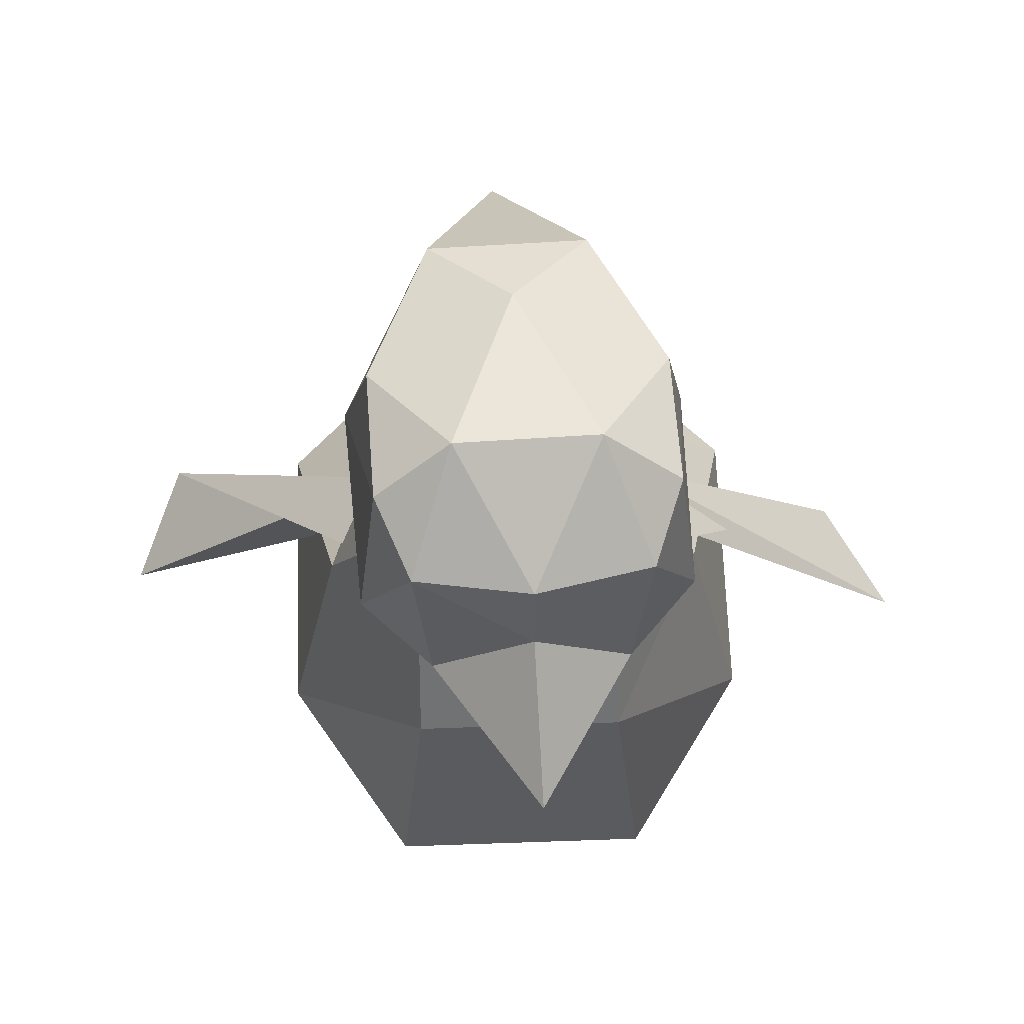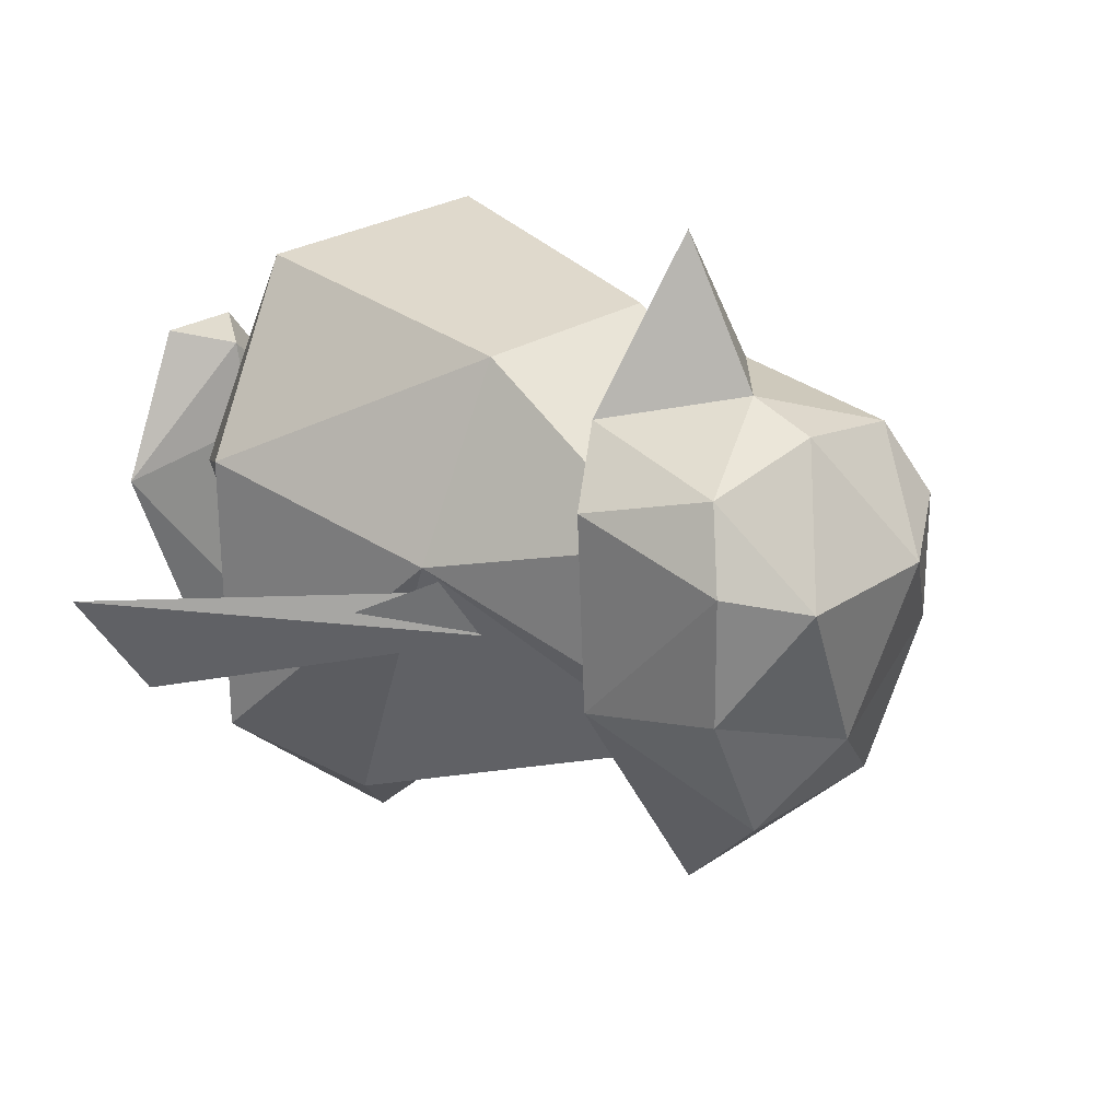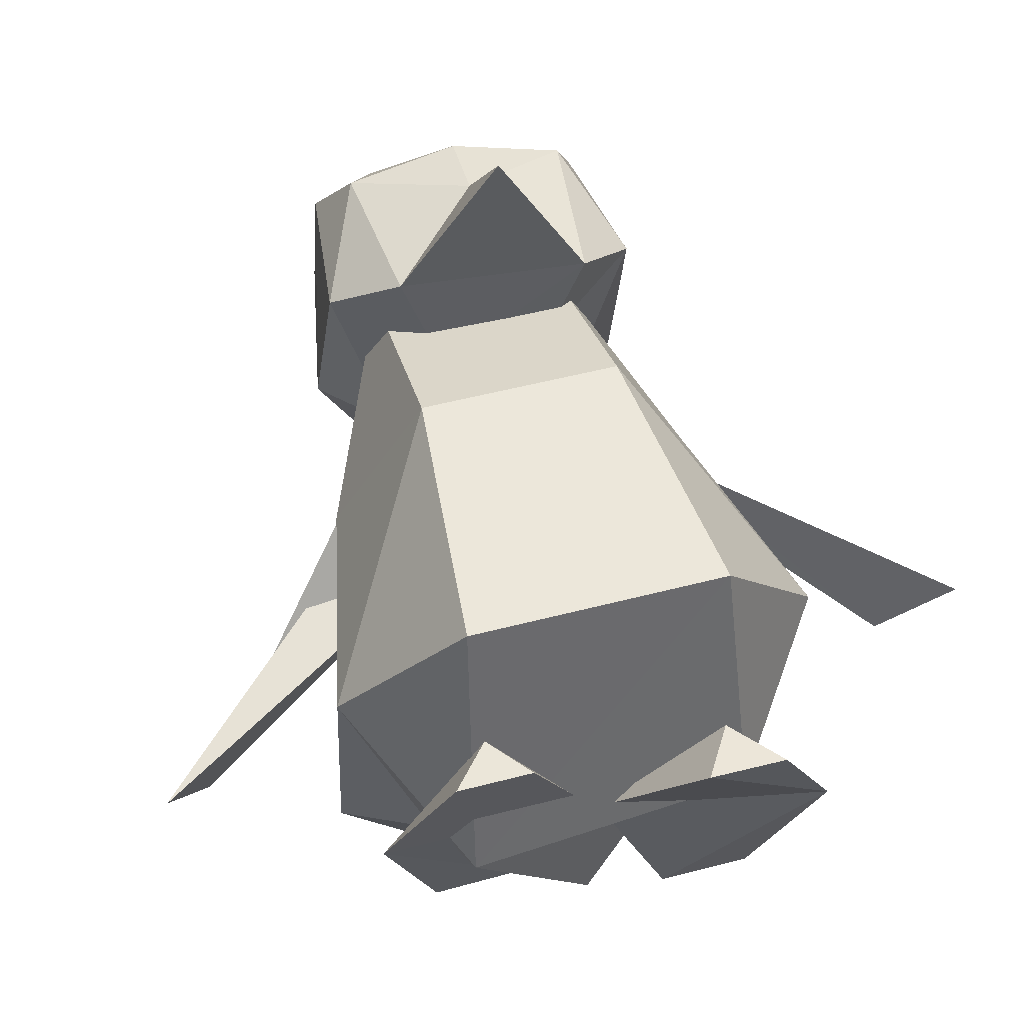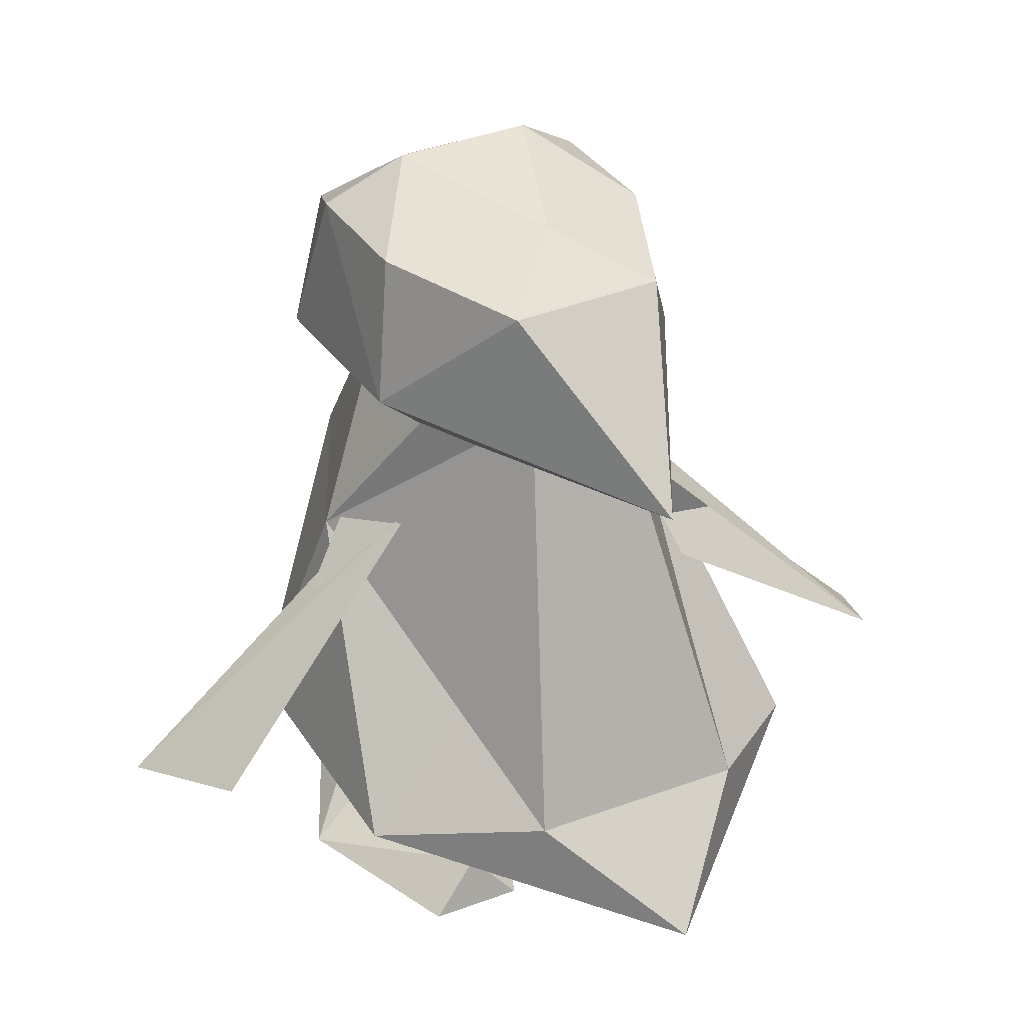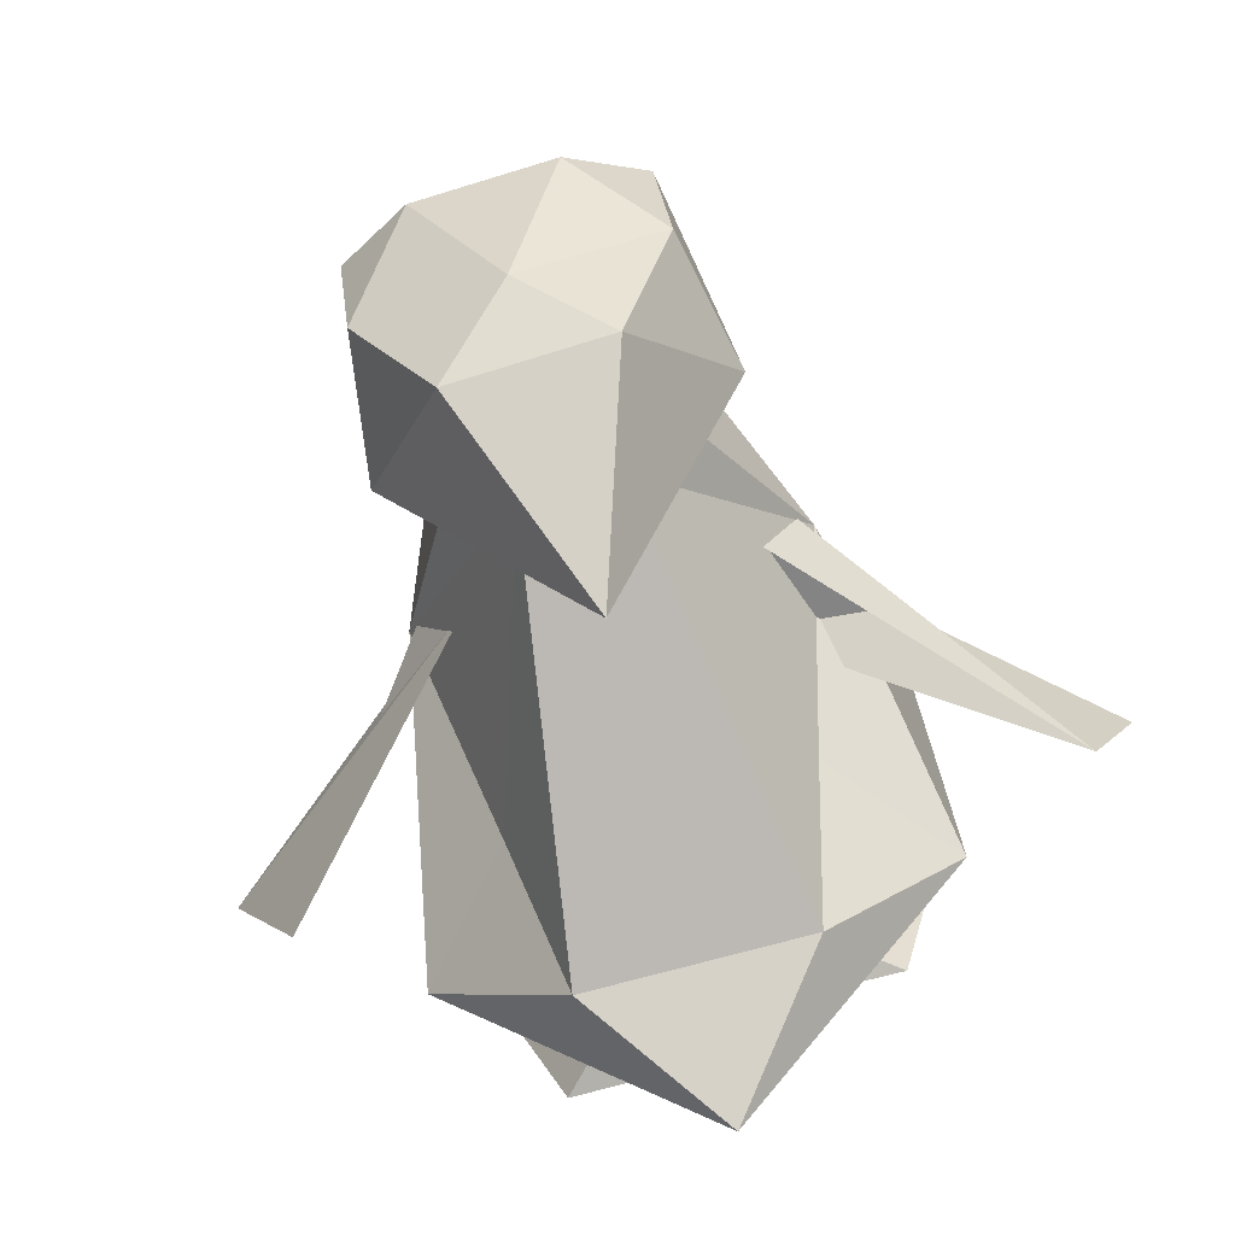
<metadata>
{"format":"obj","ext":"obj","renderer":"f3d","projection":"perspective","resolution":1024,"background":"white","views":[{"elev":68.9,"azim":1.7,"up":"+Y"},{"elev":20.4,"azim":134.8,"up":"+Z"},{"elev":66.1,"azim":-15.3,"up":"+Z"},{"elev":31.2,"azim":155.7,"up":"+Y"},{"elev":-63.0,"azim":-165.5,"up":"+Z"}]}
</metadata>
<code>
o Penguin_Penguin.003
v 0.3716 1.89 3.438
v -0.6466 1.658 2.109
v 1.119 1.546 1.914
v 0.7833 3.689 0.6902
v 1.473 3.251 0.894
v 1.351 3.146 -0.2702
v 1.264 3.006 1.601
v 1.473 3.251 0.894
v 0.7833 3.689 0.6902
v 0.7833 3.689 0.6902
v -0.02065 3.414 -0.712
v -0.4847 3.717 0.8205
v -0.4847 3.717 0.8205
v 0.2438 3.129 1.922
v 0.7833 3.689 0.6902
v 1.264 3.006 1.601
v 0.7833 3.689 0.6902
v 0.2438 3.129 1.922
v -0.02065 3.414 -0.712
v 0.7833 3.689 0.6902
v 1.351 3.146 -0.2702
v -0.7998 3.053 1.813
v -0.4847 3.717 0.8205
v -1.137 3.31 1.162
v -0.02065 3.414 -0.712
v -1.259 3.205 -0.001796
v -0.4847 3.717 0.8205
v -0.7998 3.053 1.813
v 0.2438 3.129 1.922
v -0.4847 3.717 0.8205
v -1.137 3.31 1.162
v -0.4847 3.717 0.8205
v -1.259 3.205 -0.001796
v -0.7998 3.053 1.813
v 0.2526 2.525 2.141
v 0.2438 3.129 1.922
v 1.264 3.006 1.601
v 0.2438 3.129 1.922
v 0.2526 2.525 2.141
v -0.7998 3.053 1.813
v -1.137 3.31 1.162
v -1.294 1.923 1.64
v 1.473 3.251 0.894
v 1.264 3.006 1.601
v 1.664 1.912 1.328
v -1.294 1.923 1.64
v -1.137 3.31 1.162
v -1.531 1.97 -0.1485
v 0.9146 1.328 -0.2525
v 1.527 1.863 -0.4743
v 1.664 1.912 1.328
v -0.2785 1.445 -2.776
v 0.9146 1.328 -0.2525
v -0.9004 1.347 -0.06249
v 0.9146 1.328 -0.2525
v -0.3533 1.289 1.087
v -0.9004 1.347 -0.06249
v 1.527 1.863 -0.4743
v 0.9146 1.328 -0.2525
v -0.2785 1.445 -2.776
v 0.6163 1.278 0.9851
v 0.9146 1.328 -0.2525
v 1.664 1.912 1.328
v 0.6163 1.278 0.9851
v -0.3533 1.289 1.087
v 0.9146 1.328 -0.2525
v 1.119 1.546 1.914
v 0.6163 1.278 0.9851
v 1.664 1.912 1.328
v 0.6163 1.278 0.9851
v 1.119 1.546 1.914
v -0.3533 1.289 1.087
v -1.294 1.923 1.64
v -0.3533 1.289 1.087
v -0.6466 1.658 2.109
v -0.6466 1.658 2.109
v -0.3533 1.289 1.087
v 1.119 1.546 1.914
v -0.3533 1.289 1.087
v -1.294 1.923 1.64
v -0.9004 1.347 -0.06249
v 1.527 1.863 -0.4743
v 1.473 3.251 0.894
v 1.664 1.912 1.328
v -0.9004 1.347 -0.06249
v -1.294 1.923 1.64
v -1.531 1.97 -0.1485
v -0.2785 1.445 -2.776
v -0.9004 1.347 -0.06249
v -1.531 1.97 -0.1485
v -0.2785 1.445 -2.776
v -1.531 1.97 -0.1485
v -0.7987 2.999 -1.342
v -1.137 3.31 1.162
v -1.259 3.205 -0.001796
v -1.531 1.97 -0.1485
v -1.259 3.205 -0.001796
v -0.7987 2.999 -1.342
v -1.531 1.97 -0.1485
v -0.7987 2.999 -1.342
v -1.259 3.205 -0.001796
v -0.02065 3.414 -0.712
v -0.7987 2.999 -1.342
v 0.6185 2.967 -1.488
v -0.2785 1.445 -2.776
v -0.02065 3.414 -0.712
v 0.6185 2.967 -1.488
v -0.7987 2.999 -1.342
v -0.2785 1.445 -2.776
v 0.6185 2.967 -1.488
v 1.527 1.863 -0.4743
v 0.6185 2.967 -1.488
v -0.02065 3.414 -0.712
v 1.351 3.146 -0.2702
v 1.351 3.146 -0.2702
v 1.527 1.863 -0.4743
v 0.6185 2.967 -1.488
v 1.351 3.146 -0.2702
v 1.473 3.251 0.894
v 1.527 1.863 -0.4743
v 1.119 1.546 1.914
v 0.2526 2.525 2.141
v 0.3716 1.89 3.438
v 0.3716 1.89 3.438
v 0.2526 2.525 2.141
v -0.6466 1.658 2.109
v 1.264 3.006 1.601
v 0.2526 2.525 2.141
v 1.119 1.546 1.914
v 1.119 1.546 1.914
v 1.664 1.912 1.328
v 1.264 3.006 1.601
v -0.6466 1.658 2.109
v -0.7998 3.053 1.813
v -1.294 1.923 1.64
v -0.7998 3.053 1.813
v -0.6466 1.658 2.109
v 0.2526 2.525 2.141
v 1.491 -3.6 1.73
v 1.086 -3.121 1.628
v 0.7896 -3.593 1.775
v 0.5245 -3.6 -1.213
v 0.9317 -3.15 -1.114
v 1.373 -3.6 -1.268
v 0.5245 -3.6 -1.213
v -0.07858 -3.21 0.4834
v 0.9317 -3.15 -1.114
v 2.029 -3.6 0.3679
v -0.07858 -3.21 0.4834
v 0.5245 -3.6 -1.213
v 0.9317 -3.15 -1.114
v 1.02 -3.036 0.8286
v 2.029 -3.6 0.3679
v 0.7896 -3.593 1.775
v -0.07858 -3.21 0.4834
v 2.029 -3.6 0.3679
v 1.086 -3.121 1.628
v 1.02 -3.036 0.8286
v -0.07858 -3.21 0.4834
v 2.029 -3.6 0.3679
v 1.02 -3.036 0.8286
v 1.086 -3.121 1.628
v 0.7896 -3.593 1.775
v 1.086 -3.121 1.628
v -0.07858 -3.21 0.4834
v 1.491 -3.6 1.73
v 2.029 -3.6 0.3679
v 1.086 -3.121 1.628
v 1.373 -3.6 -1.268
v 0.9317 -3.15 -1.114
v 2.029 -3.6 0.3679
v 1.02 -3.036 0.8286
v 0.9317 -3.15 -1.114
v -0.07858 -3.21 0.4834
v 1.491 -3.6 1.73
v 0.7896 -3.593 1.775
v 2.029 -3.6 0.3679
v 1.373 -3.6 -1.268
v 2.029 -3.6 0.3679
v 0.5245 -3.6 -1.213
v -0.7893 -2.998 0.9845
v -0.1459 -3.17 0.4849
v -1.146 -2.834 -0.997
v -1.646 -3.179 -1.096
v -2.094 -3.165 0.6103
v -1.146 -2.834 -0.997
v -1.385 -3.167 1.892
v -1.019 -2.742 1.744
v -2.094 -3.165 0.6103
v -0.6863 -3.167 1.847
v -0.1459 -3.17 0.4849
v -1.019 -2.742 1.744
v -2.094 -3.165 0.6103
v -1.019 -2.742 1.744
v -0.7893 -2.998 0.9845
v -1.019 -2.742 1.744
v -0.1459 -3.17 0.4849
v -0.7893 -2.998 0.9845
v -0.6863 -3.167 1.847
v -2.094 -3.165 0.6103
v -0.1459 -3.17 0.4849
v -1.146 -2.834 -0.997
v -2.094 -3.165 0.6103
v -0.7893 -2.998 0.9845
v -2.094 -3.165 0.6103
v -0.8034 -3.166 -1.151
v -0.1459 -3.17 0.4849
v -0.8034 -3.166 -1.151
v -1.146 -2.834 -0.997
v -0.1459 -3.17 0.4849
v -0.8034 -3.166 -1.151
v -1.646 -3.179 -1.096
v -1.146 -2.834 -0.997
v -1.385 -3.167 1.892
v -0.6863 -3.167 1.847
v -1.019 -2.742 1.744
v -1.646 -3.179 -1.096
v -0.8034 -3.166 -1.151
v -2.094 -3.165 0.6103
v -1.385 -3.167 1.892
v -2.094 -3.165 0.6103
v -0.6863 -3.167 1.847
v 1.443 0.5466 0.4598
v 1.155 0.5684 -0.2752
v 3.27 -1.767 -0.8029
v 1.155 0.5684 -0.2752
v 1.515 0.2065 0.153
v 3.914 -1.925 0.1416
v 1.443 0.5466 0.4598
v 1.515 0.2065 0.153
v 1.155 0.5684 -0.2752
v 1.443 0.5466 0.4598
v 3.27 -1.767 -0.8029
v 1.515 0.2065 0.153
v 3.914 -1.925 0.1416
v 1.515 0.2065 0.153
v 3.27 -1.767 -0.8029
v 3.27 -1.767 -0.8029
v 1.155 0.5684 -0.2752
v 3.914 -1.925 0.1416
v -3.544 -1.594 -0.964
v -3.922 -1.993 0.04791
v -1.224 0.5492 -0.1201
v -3.922 -1.993 0.04791
v -3.544 -1.594 -0.964
v -0.9475 -0.2704 -0.09687
v -1.4 0.5402 0.6444
v -0.9475 -0.2704 -0.09687
v -3.544 -1.594 -0.964
v -1.4 0.5402 0.6444
v -1.224 0.5492 -0.1201
v -0.9475 -0.2704 -0.09687
v -1.224 0.5492 -0.1201
v -3.922 -1.993 0.04791
v -0.9475 -0.2704 -0.09687
v -1.4 0.5402 0.6444
v -3.544 -1.594 -0.964
v -1.224 0.5492 -0.1201
v -0.7888 0.2886 2.298
v 1.057 0.2886 2.179
v -0.8209 2.164 1.023
v -0.7888 0.2886 2.298
v -1.721 0.1636 0.6548
v -2.18 -1.936 1.311
v 1.057 0.2886 2.179
v 1.771 0.1636 0.4295
v 0.9254 2.164 0.9099
v -1.307 -3.455 0.4103
v 1.341 -2.161 2.687
v -1.004 -2.161 2.838
v 1.304 -3.337 0.4744
v 1.341 -2.161 2.687
v -1.307 -3.455 0.4103
v 1.057 0.2886 2.179
v -1.004 -2.161 2.838
v 1.341 -2.161 2.687
v -0.7888 0.2886 2.298
v -0.8209 2.164 1.023
v -1.721 0.1636 0.6548
v -2.18 -1.936 1.311
v -1.307 -3.455 0.4103
v -1.004 -2.161 2.838
v -1.538 -2.634 -0.7616
v -0.1328 -3.286 -1.903
v -1.307 -3.455 0.4103
v 1.341 -2.161 2.687
v 1.304 -3.337 0.4744
v 2.31 -1.936 1.021
v -0.7888 0.2886 2.298
v -1.004 -2.161 2.838
v 1.057 0.2886 2.179
v 1.304 -3.337 0.4744
v 1.352 -2.247 -1.076
v 2.31 -1.936 1.021
v 1.304 -3.337 0.4744
v -1.307 -3.455 0.4103
v 1.352 -2.247 -1.076
v 0.9254 2.164 0.9099
v -0.8209 2.164 1.023
v 1.057 0.2886 2.179
v 1.771 0.1636 0.4295
v 1.057 0.2886 2.179
v 2.31 -1.936 1.021
v -1.004 -2.161 2.838
v -0.7888 0.2886 2.298
v -2.18 -1.936 1.311
v -1.307 -3.455 0.4103
v -2.18 -1.936 1.311
v -1.538 -2.634 -0.7616
v 1.352 -2.247 -1.076
v -1.307 -3.455 0.4103
v -0.1328 -3.286 -1.903
v 1.341 -2.161 2.687
v 2.31 -1.936 1.021
v 1.057 0.2886 2.179
v 0.9254 2.164 0.9099
v -0.8491 2.089 -0.5789
v -0.8209 2.164 1.023
v 1.206 -0.9864 -1.338
v 1.771 0.1636 0.4295
v 2.141 -2.086 -1.599
v -1.388 -0.9864 -1.17
v -2.349 -2.086 -1.309
v -1.721 0.1636 0.6548
v -0.5103 1.814 -1.152
v -1.721 0.1636 0.6548
v -0.8491 2.089 -0.5789
v 0.338 1.814 -1.207
v 0.7476 2.089 -0.682
v 1.771 0.1636 0.4295
v 0.338 1.814 -1.207
v 1.771 0.1636 0.4295
v 1.206 -0.9864 -1.338
v -1.538 -2.634 -0.7616
v -2.18 -1.936 1.311
v -2.349 -2.086 -1.309
v 0.7476 2.089 -0.682
v 0.9254 2.164 0.9099
v 1.771 0.1636 0.4295
v -0.8209 2.164 1.023
v -0.8491 2.089 -0.5789
v -1.721 0.1636 0.6548
v -0.5103 1.814 -1.152
v -0.8491 2.089 -0.5789
v 0.338 1.814 -1.207
v 0.8265 -1.761 -2.566
v 1.206 -0.9864 -1.338
v 2.141 -2.086 -1.599
v -0.231 -2.711 -3.425
v -1.169 -1.761 -2.437
v 0.8265 -1.761 -2.566
v 2.31 -1.936 1.021
v 2.141 -2.086 -1.599
v 1.771 0.1636 0.4295
v -2.18 -1.936 1.311
v -1.721 0.1636 0.6548
v -2.349 -2.086 -1.309
v -1.538 -2.634 -0.7616
v -0.231 -2.711 -3.425
v -0.1328 -3.286 -1.903
v -1.721 0.1636 0.6548
v -0.5103 1.814 -1.152
v -1.388 -0.9864 -1.17
v 2.141 -2.086 -1.599
v 2.31 -1.936 1.021
v 1.352 -2.247 -1.076
v 0.338 1.814 -1.207
v 1.206 -0.9864 -1.338
v 0.8265 -1.761 -2.566
v -1.388 -0.9864 -1.17
v -0.5103 1.814 -1.152
v -1.169 -1.761 -2.437
v -1.388 -0.9864 -1.17
v -1.169 -1.761 -2.437
v -2.349 -2.086 -1.309
v 0.8265 -1.761 -2.566
v 2.141 -2.086 -1.599
v -0.231 -2.711 -3.425
v -1.538 -2.634 -0.7616
v -2.349 -2.086 -1.309
v -0.231 -2.711 -3.425
v -1.169 -1.761 -2.437
v -0.231 -2.711 -3.425
v -2.349 -2.086 -1.309
v 1.352 -2.247 -1.076
v -0.231 -2.711 -3.425
v 2.141 -2.086 -1.599
v -0.5103 1.814 -1.152
v 0.338 1.814 -1.207
v -1.169 -1.761 -2.437
v 0.7476 2.089 -0.682
v 0.338 1.814 -1.207
v -0.8491 2.089 -0.5789
v 0.7476 2.089 -0.682
v -0.8491 2.089 -0.5789
v 0.9254 2.164 0.9099
v 1.352 -2.247 -1.076
v -0.1328 -3.286 -1.903
v -0.231 -2.711 -3.425
v 0.338 1.814 -1.207
v 0.8265 -1.761 -2.566
v -1.169 -1.761 -2.437
f 1 2 3
f 4 5 6
f 7 8 9
f 10 11 12
f 13 14 15
f 16 17 18
f 19 20 21
f 22 23 24
f 25 26 27
f 28 29 30
f 31 32 33
f 34 35 36
f 37 38 39
f 40 41 42
f 43 44 45
f 46 47 48
f 49 50 51
f 52 53 54
f 55 56 57
f 58 59 60
f 61 62 63
f 64 65 66
f 67 68 69
f 70 71 72
f 73 74 75
f 76 77 78
f 79 80 81
f 82 83 84
f 85 86 87
f 88 89 90
f 91 92 93
f 94 95 96
f 97 98 99
f 100 101 102
f 103 104 105
f 106 107 108
f 109 110 111
f 112 113 114
f 115 116 117
f 118 119 120
f 121 122 123
f 124 125 126
f 127 128 129
f 130 131 132
f 133 134 135
f 136 137 138
f 139 140 141
f 142 143 144
f 145 146 147
f 148 149 150
f 151 152 153
f 154 155 156
f 157 158 159
f 160 161 162
f 163 164 165
f 166 167 168
f 169 170 171
f 172 173 174
f 175 176 177
f 178 179 180
f 181 182 183
f 184 185 186
f 187 188 189
f 190 191 192
f 193 194 195
f 196 197 198
f 199 200 201
f 202 203 204
f 205 206 207
f 208 209 210
f 211 212 213
f 214 215 216
f 217 218 219
f 220 221 222
f 223 224 225
f 226 227 228
f 229 230 231
f 232 233 234
f 235 236 237
f 238 239 240
f 241 242 243
f 244 245 246
f 247 248 249
f 250 251 252
f 253 254 255
f 256 257 258
f 259 260 261
f 262 263 264
f 265 266 267
f 268 269 270
f 271 272 273
f 274 275 276
f 277 278 279
f 280 281 282
f 283 284 285
f 286 287 288
f 289 290 291
f 292 293 294
f 295 296 297
f 298 299 300
f 301 302 303
f 304 305 306
f 307 308 309
f 310 311 312
f 313 314 315
f 316 317 318
f 319 320 321
f 322 323 324
f 325 326 327
f 328 329 330
f 331 332 333
f 334 335 336
f 337 338 339
f 340 341 342
f 343 344 345
f 346 347 348
f 349 350 351
f 352 353 354
f 355 356 357
f 358 359 360
f 361 362 363
f 364 365 366
f 367 368 369
f 370 371 372
f 373 374 375
f 376 377 378
f 379 380 381
f 382 383 384
f 385 386 387
f 388 389 390
f 391 392 393
f 394 395 396
f 397 398 399
f 400 401 402

</code>
